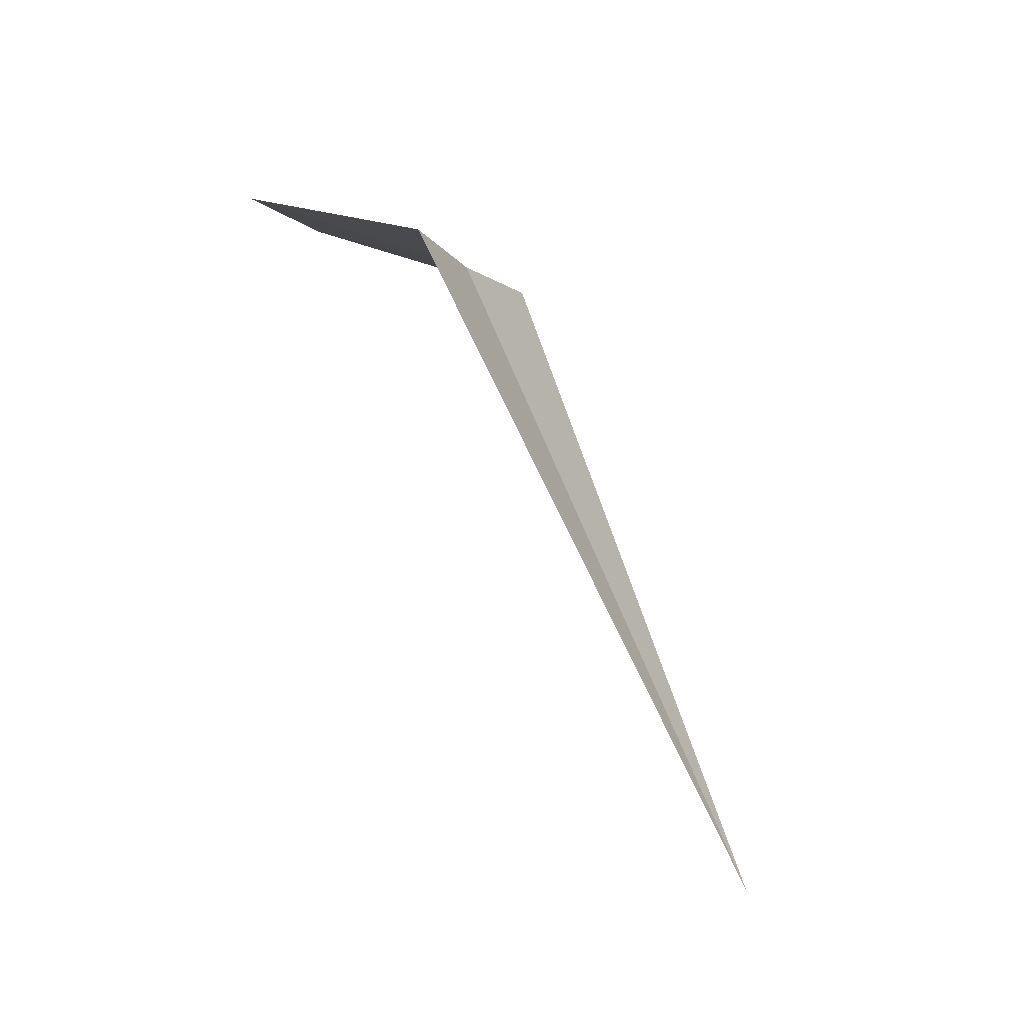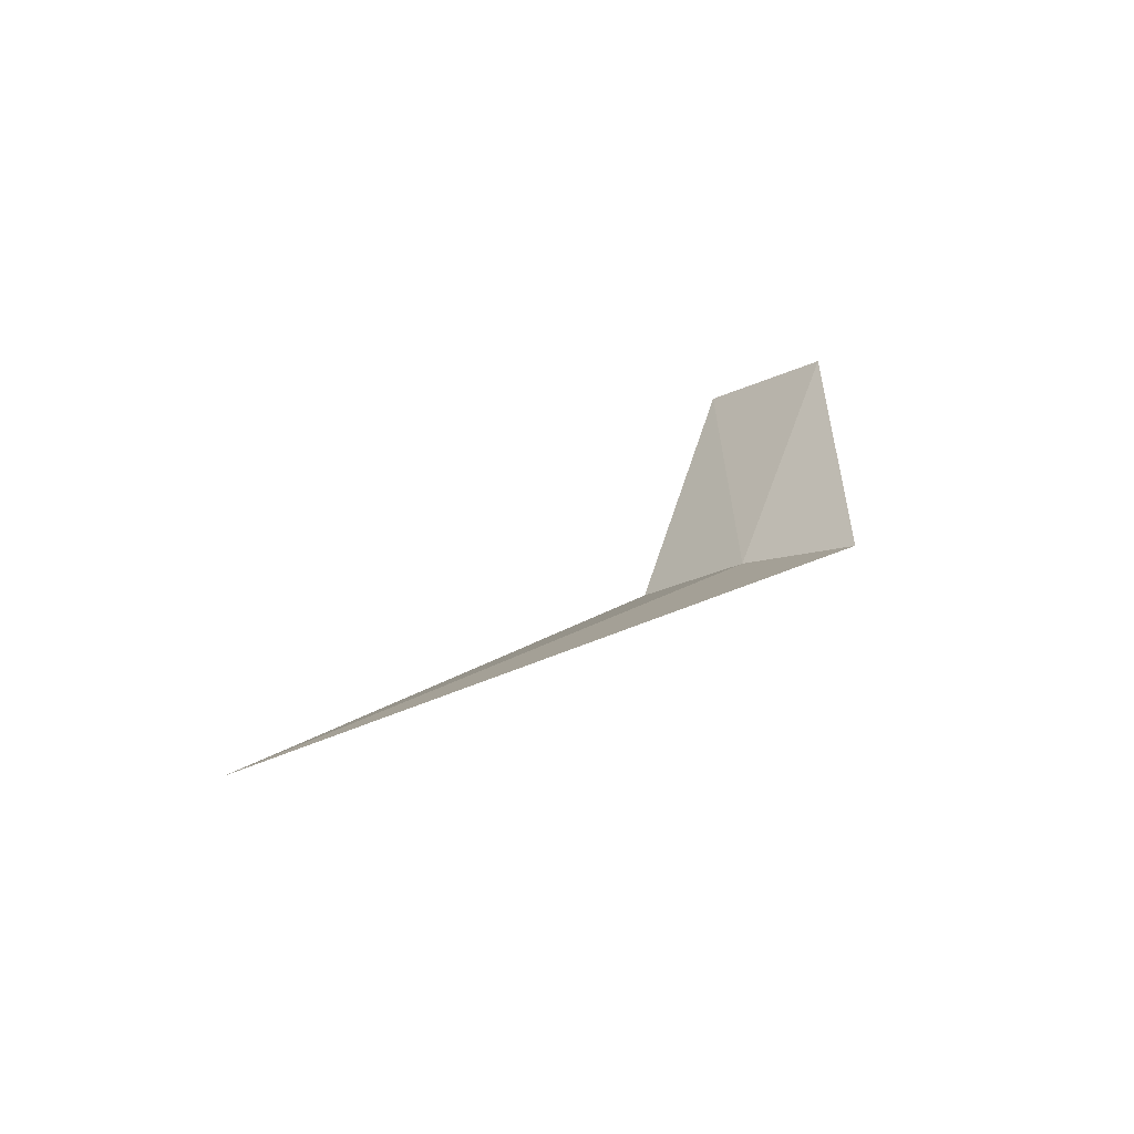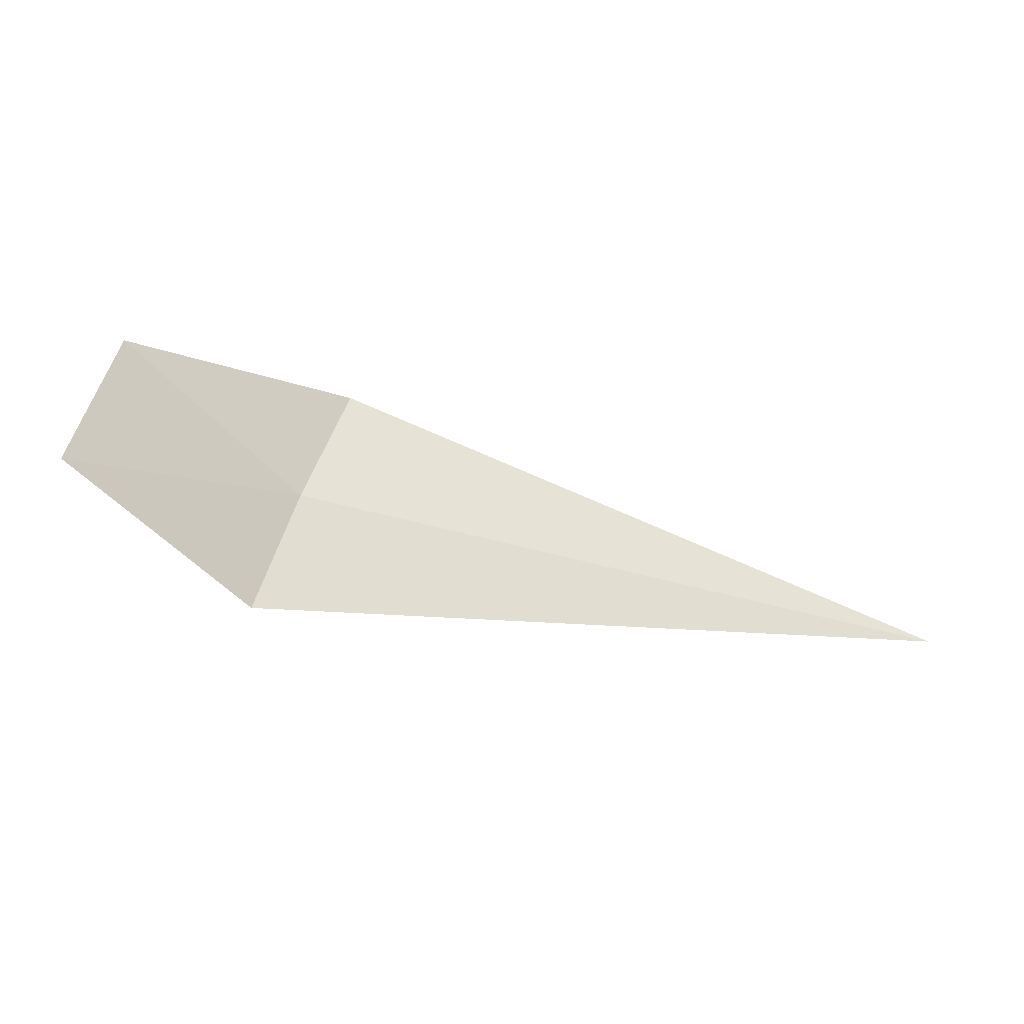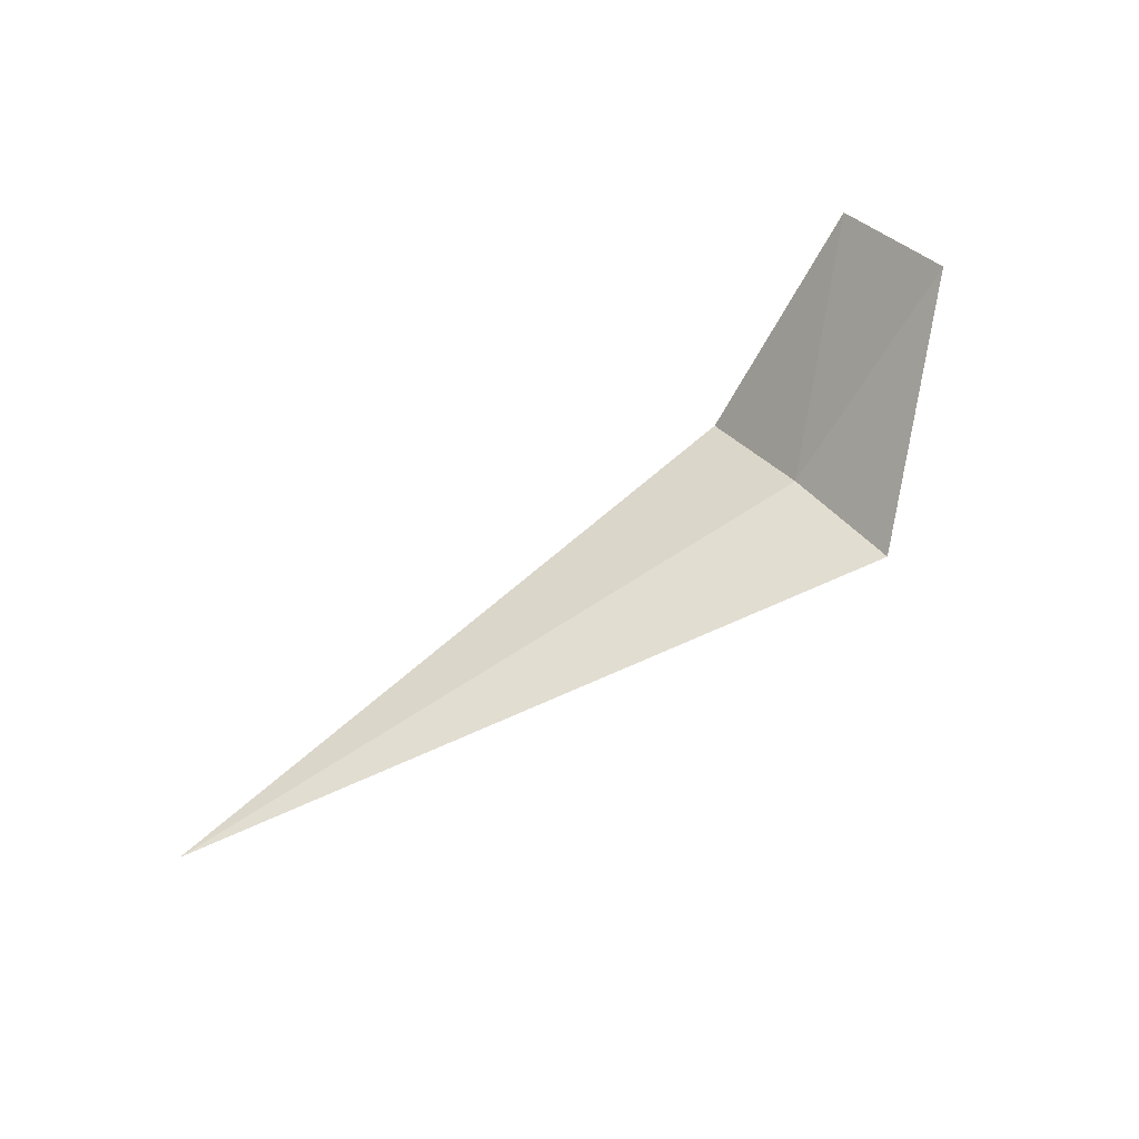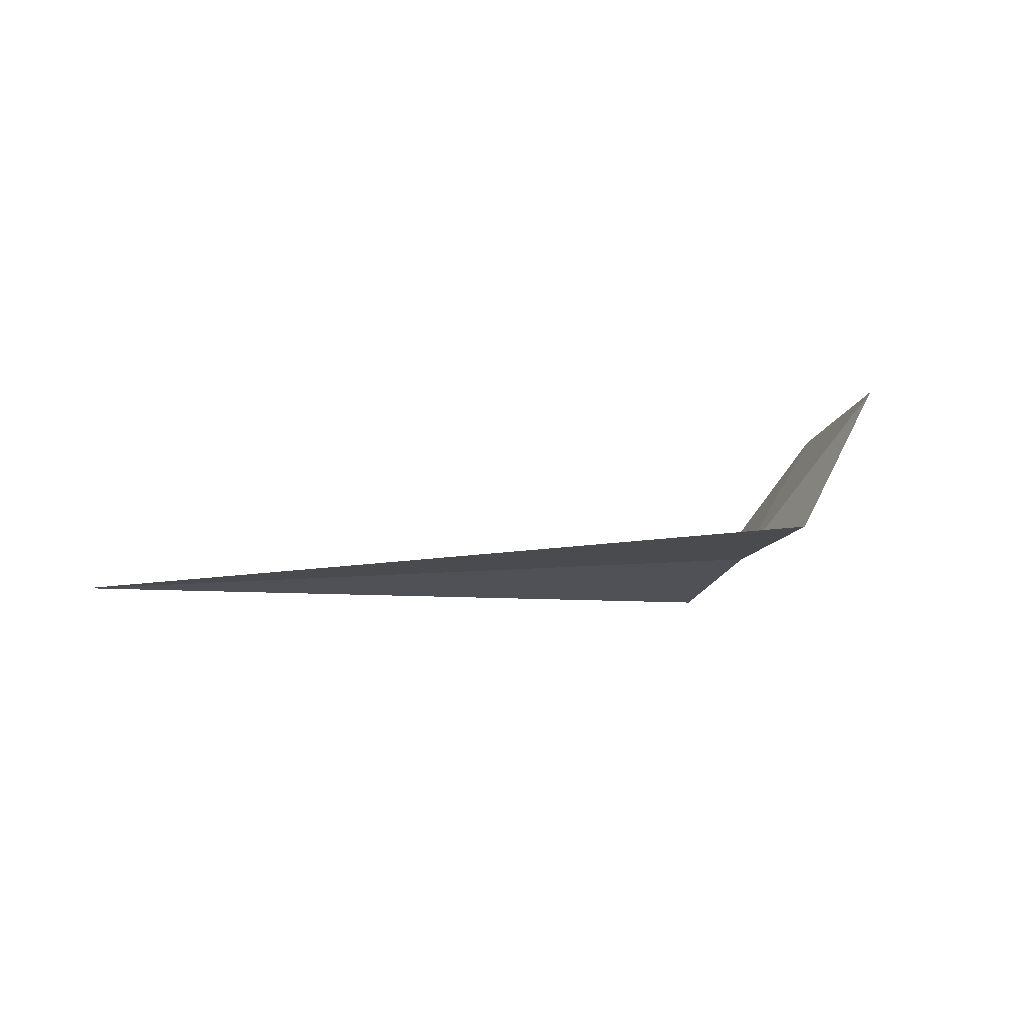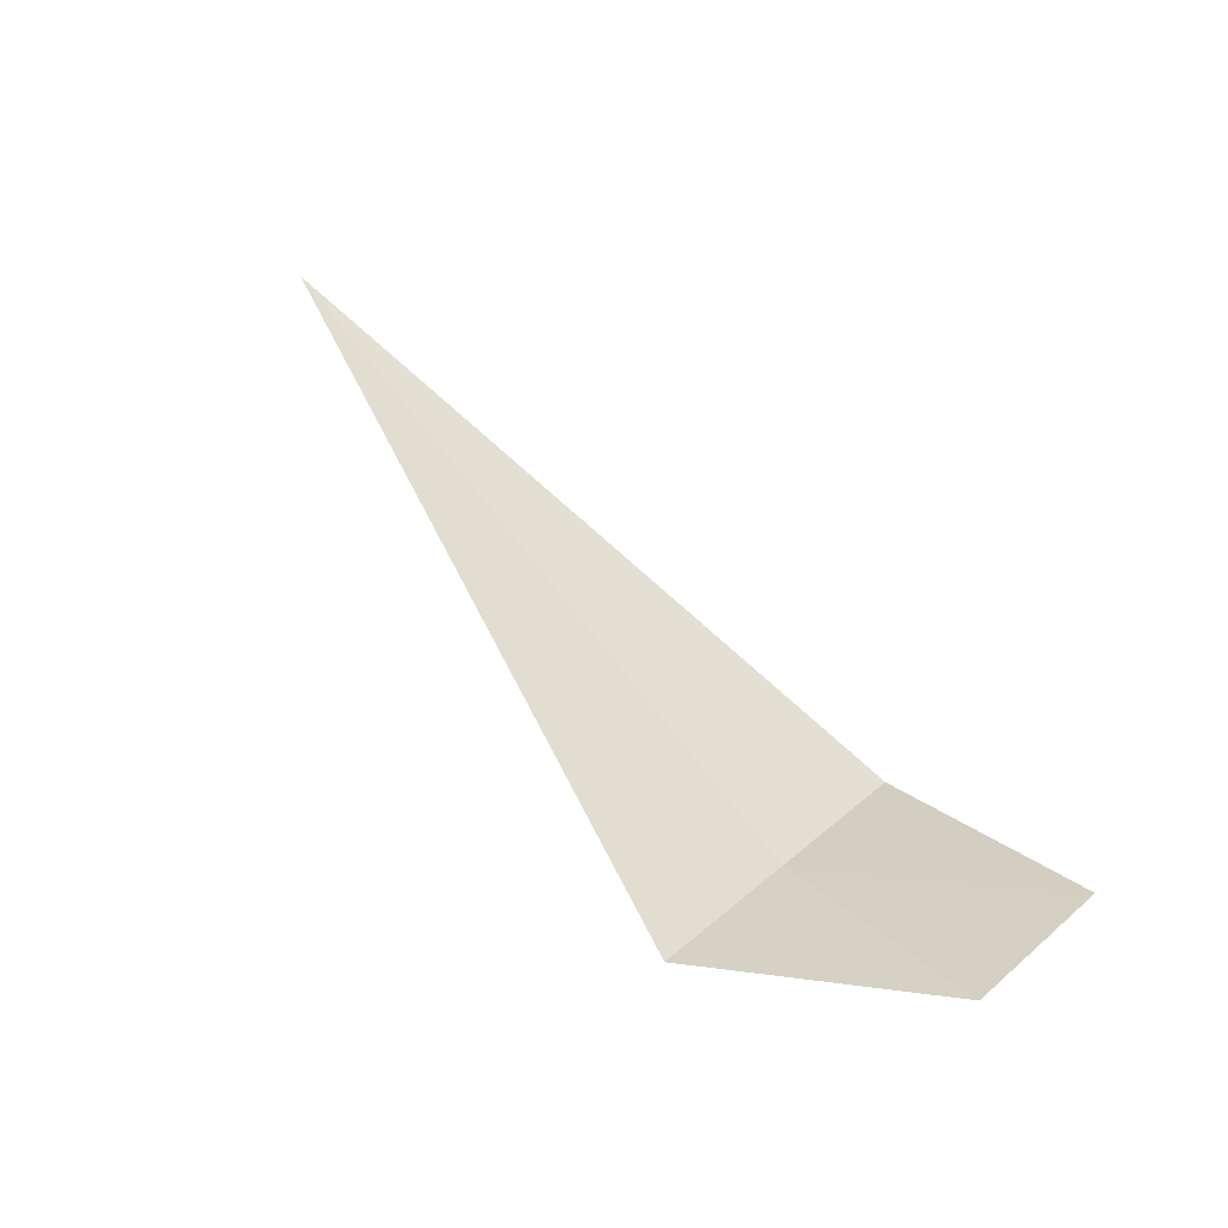
<metadata>
{"format":"obj","ext":"obj","renderer":"f3d","projection":"perspective","resolution":1024,"background":"white","views":[{"elev":74.2,"azim":67.1,"up":"+Y"},{"elev":18.4,"azim":130.4,"up":"+Z"},{"elev":36.1,"azim":21.1,"up":"+Z"},{"elev":61.7,"azim":145.6,"up":"+Z"},{"elev":4.9,"azim":159.4,"up":"+Z"},{"elev":79.2,"azim":-128.9,"up":"+Z"}]}
</metadata>
<code>
v -1.981 -11.09 26.35
v -1.981 -10.34 26.62
v -2.981 -11.28 27.36
v -2.981 -12.06 27
v -1.981 -11.81 26
v 1.915 -11.09 26.35
f 1 3 2
f 1 5 4
f 1 4 3
f 1 2 6
f 1 6 5

</code>
